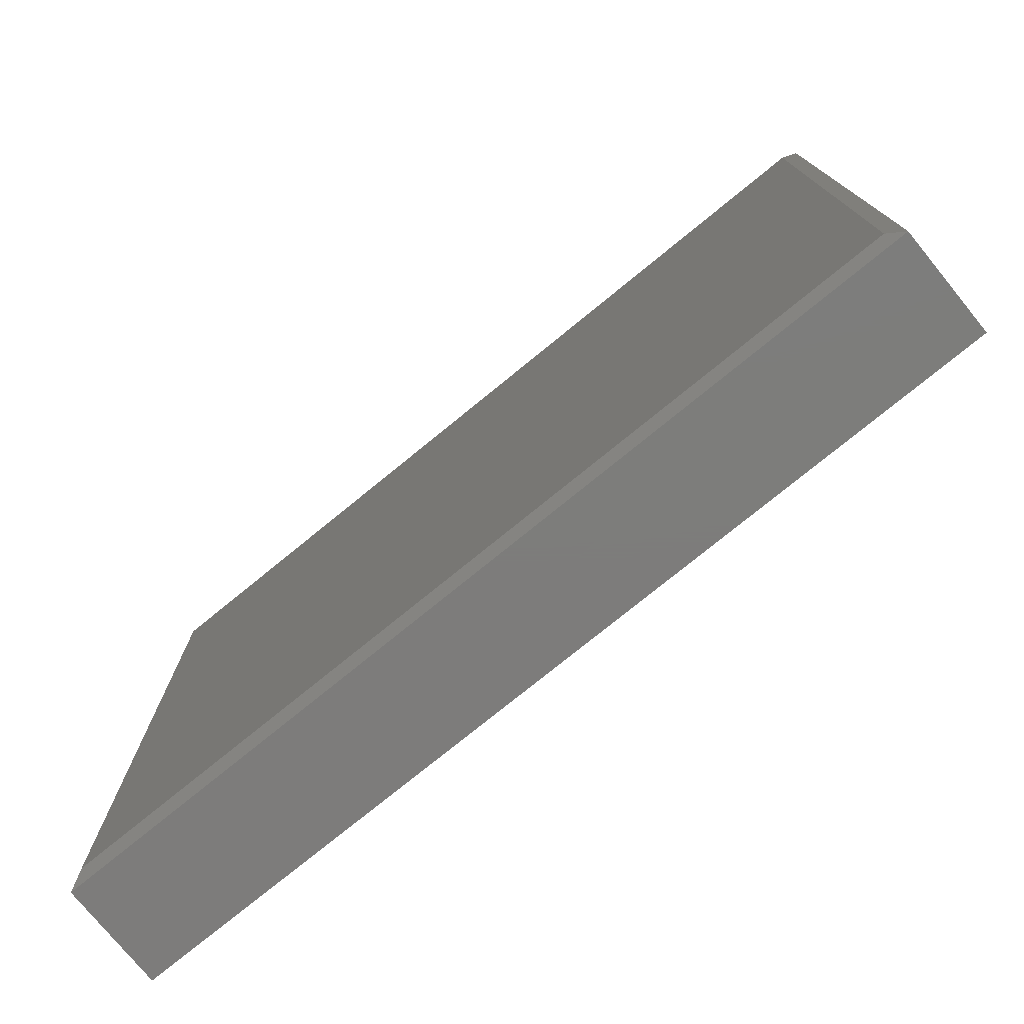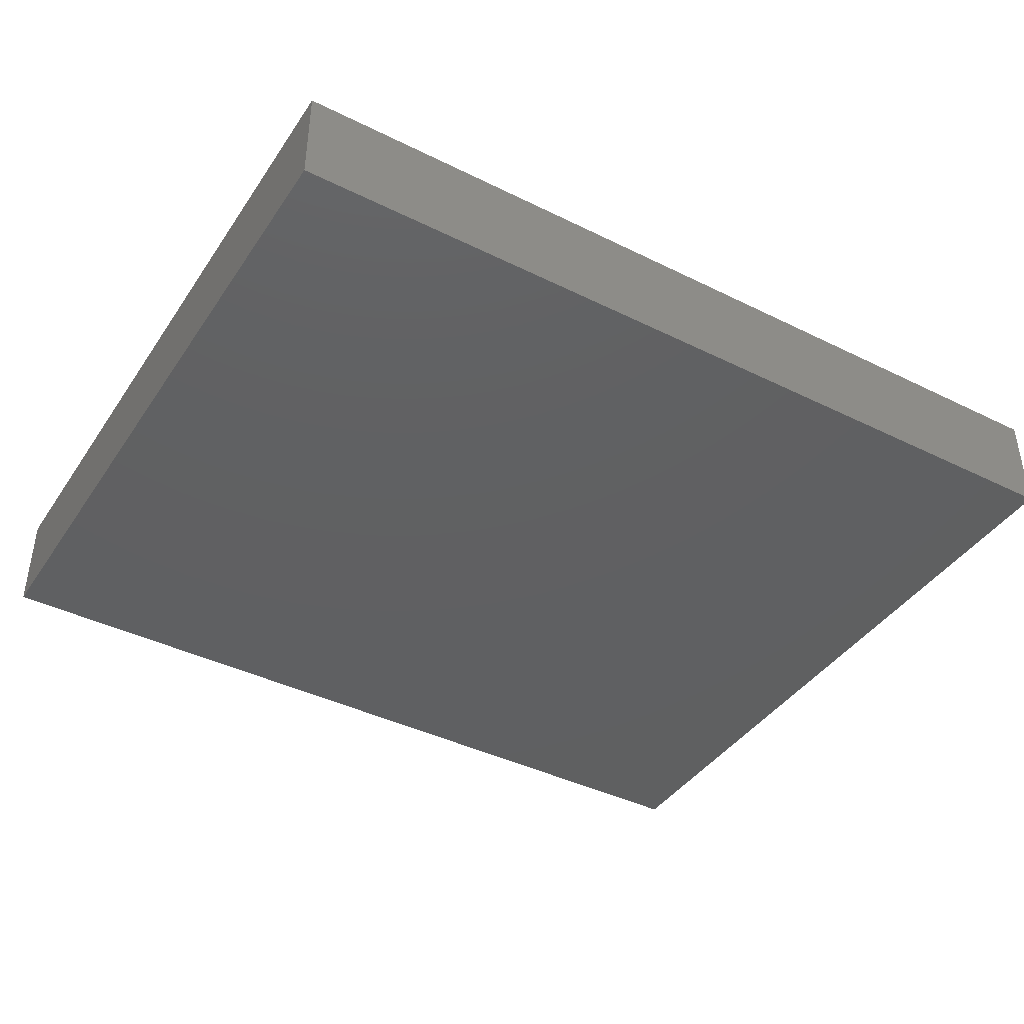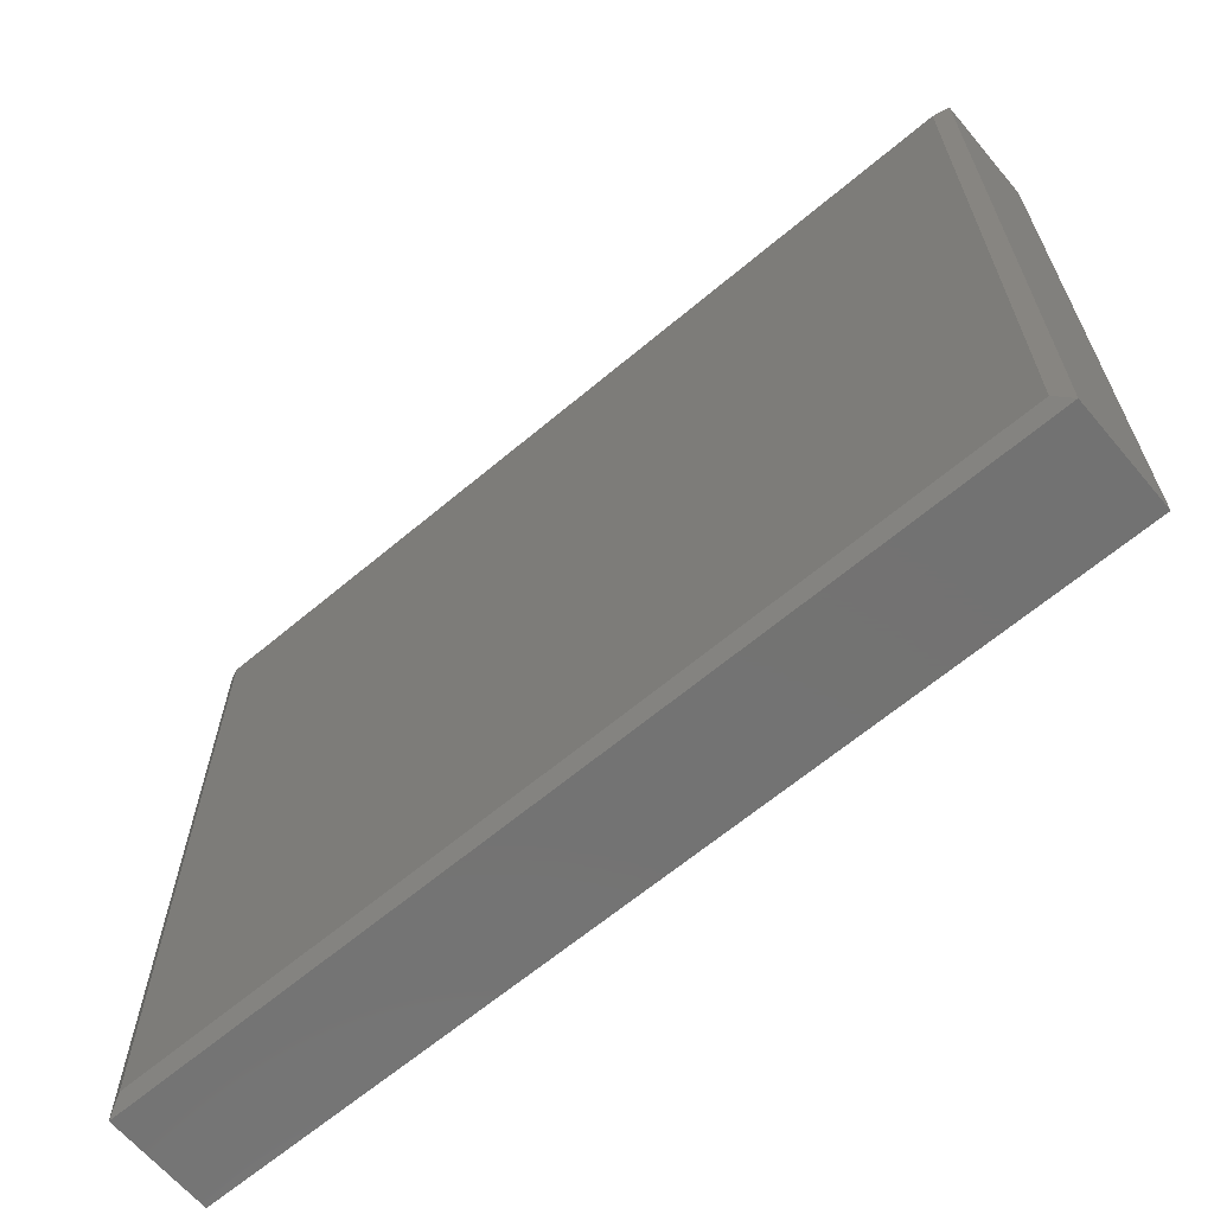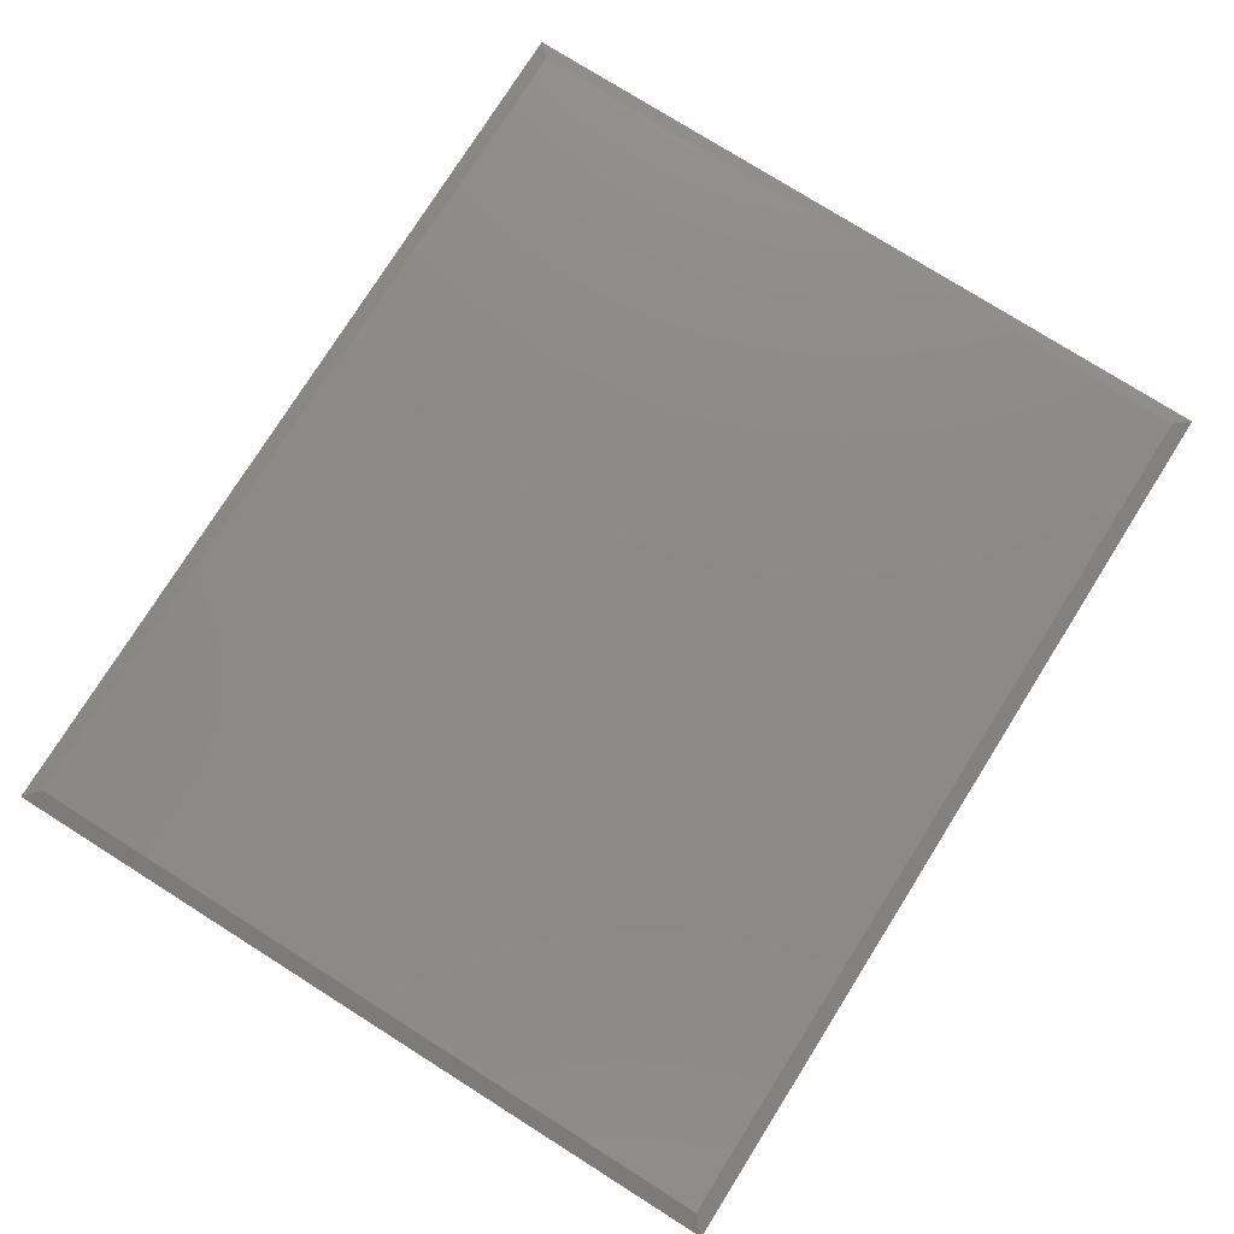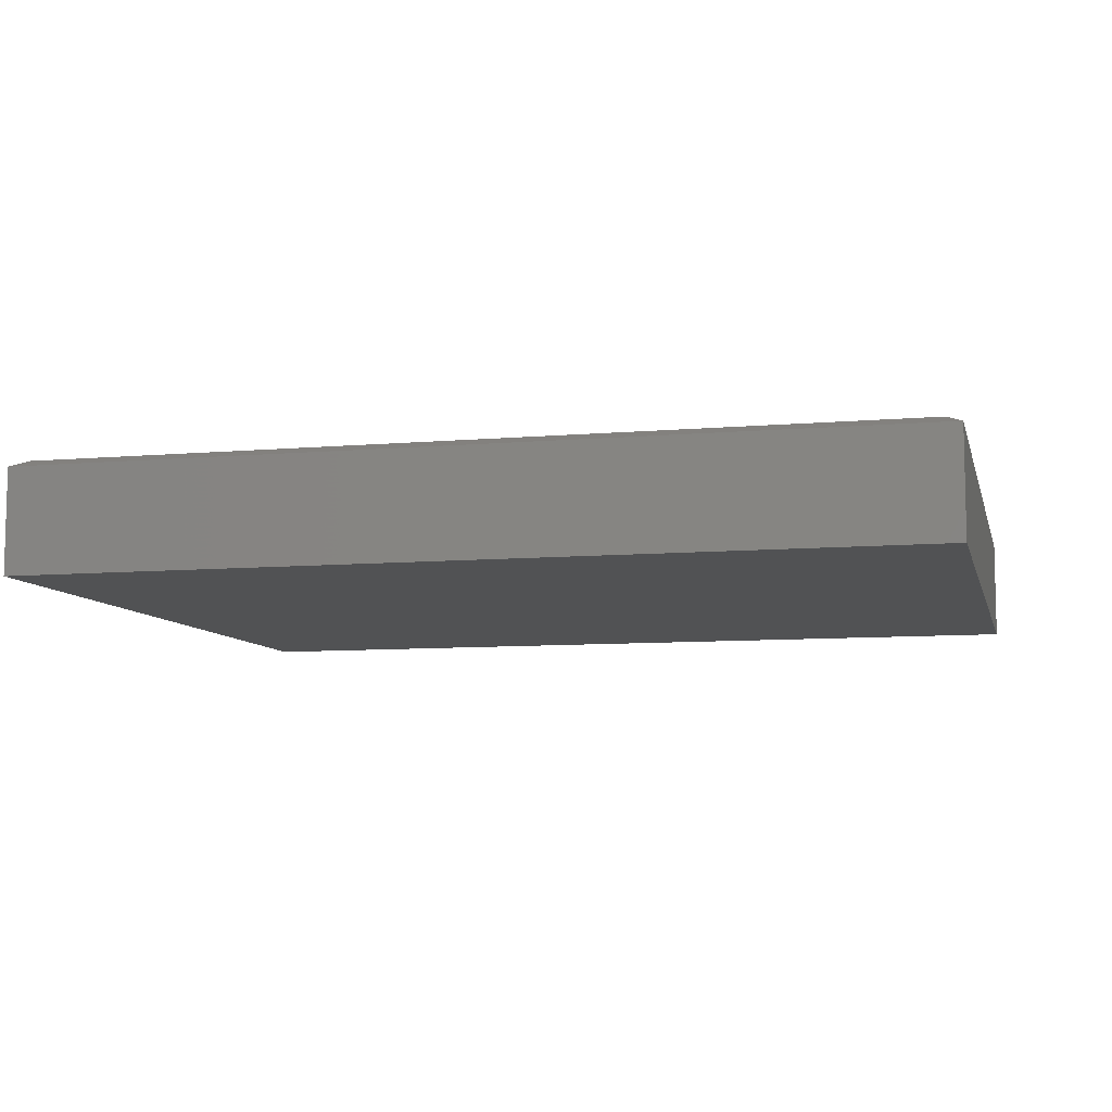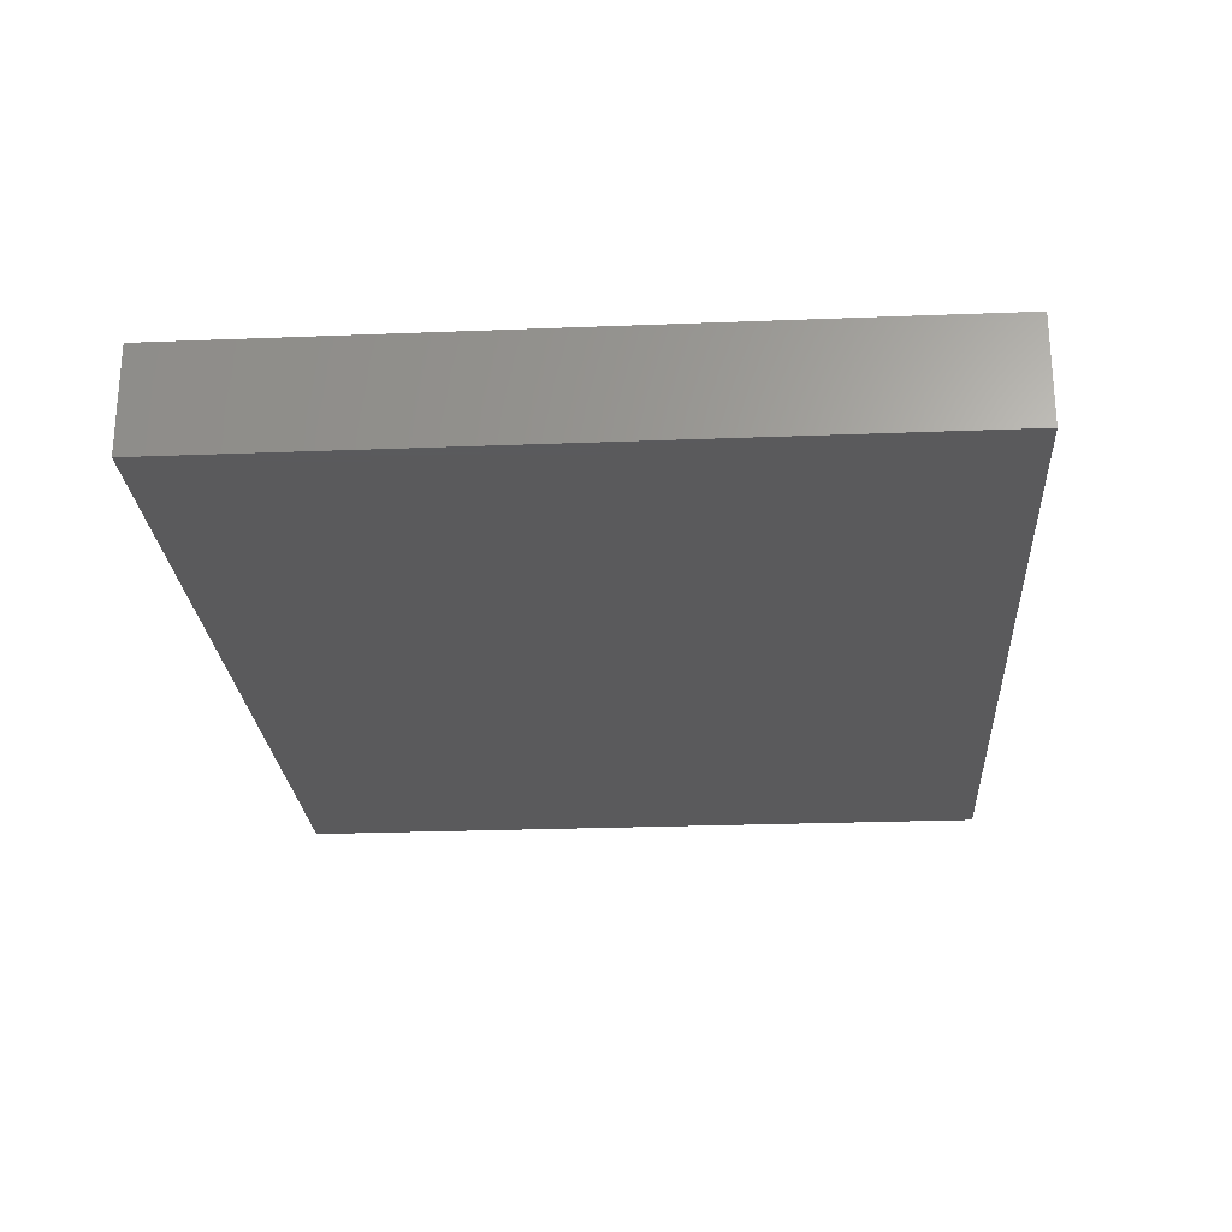
<metadata>
{"format":"stl","ext":"stl","renderer":"f3d","projection":"perspective","resolution":1024,"background":"white","views":[{"elev":-76.3,"azim":-140.8,"up":"+Z"},{"elev":-41.1,"azim":149.0,"up":"+Y"},{"elev":-64.8,"azim":-139.8,"up":"+Z"},{"elev":77.4,"azim":122.2,"up":"+Y"},{"elev":-8.3,"azim":-166.4,"up":"+Y"},{"elev":-24.7,"azim":93.7,"up":"+Y"}]}
</metadata>
<code>
# stl→obj: 20 verts, 36 faces
v 0.4531 0.05197 0.75
v -0.4531 0.05197 0.75
v -0.4297 0.04178 0.75
v 0.4375 0.04178 0.75
v 0.4375 -0.03125 0.75
v 0.4531 -0.05469 0.75
v -0.4531 -0.05469 0.75
v -0.4297 -0.03125 0.75
v -0.4297 0.04178 0.07031
v -0.4297 -0.03125 0.07031
v 0.4375 0.04178 0.07031
v 0.4375 -0.03125 0.07031
v -0.4531 -0.05469 0
v -0.4531 0.05197 0
v 0.4531 -0.05469 0
v 0.4531 0.05197 5.551e-17
v 0.4375 0.05979 0.7344
v 0.4375 0.05979 0.01562
v -0.4375 0.05979 0.7344
v -0.4375 0.05979 0.01562
f 1 2 3
f 1 3 4
f 1 4 5
f 1 5 6
f 6 5 7
f 7 5 8
f 7 8 2
f 2 8 3
f 3 8 9
f 9 8 10
f 11 4 9
f 9 4 3
f 5 4 12
f 12 4 11
f 10 8 12
f 12 8 5
f 10 12 9
f 9 12 11
f 13 14 15
f 15 14 16
f 14 13 2
f 2 13 7
f 17 18 19
f 19 18 20
f 15 16 6
f 6 16 1
f 1 16 17
f 17 16 18
f 14 20 16
f 16 20 18
f 14 2 20
f 20 2 19
f 2 1 19
f 19 1 17
f 7 13 6
f 6 13 15

</code>
